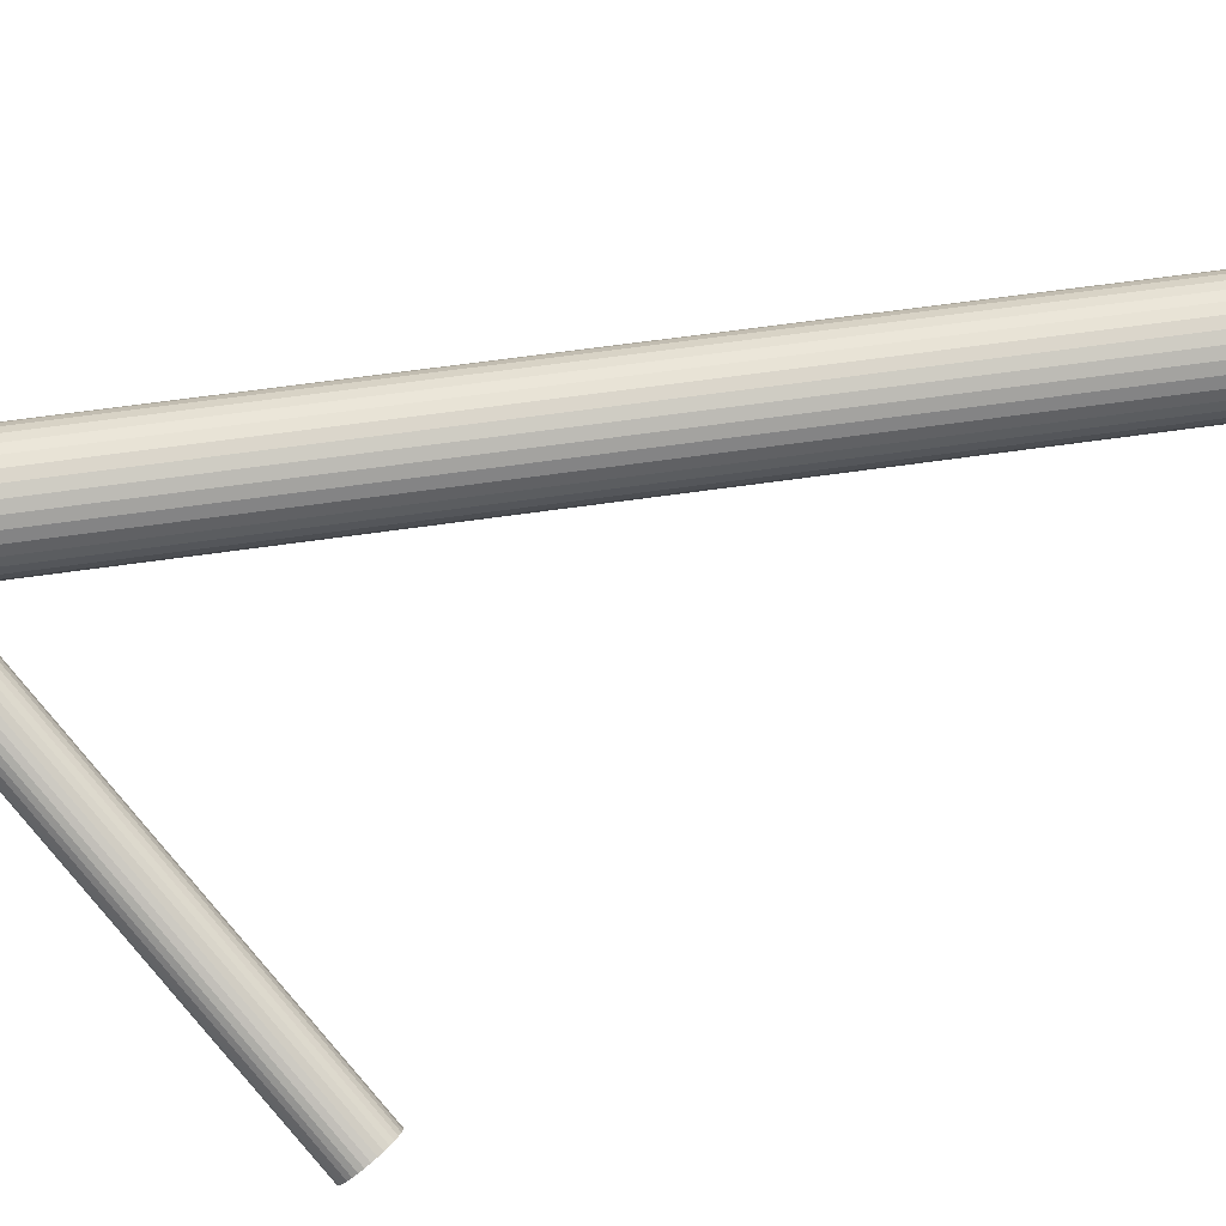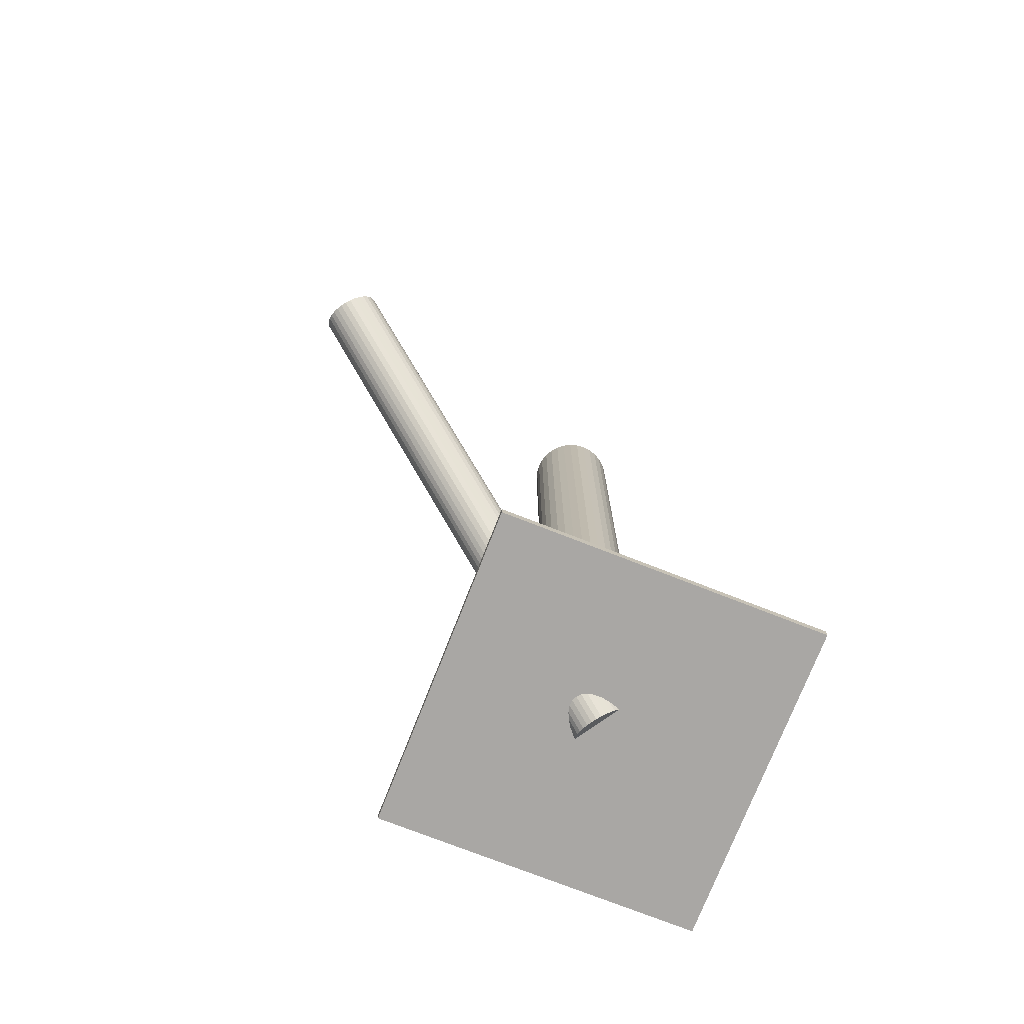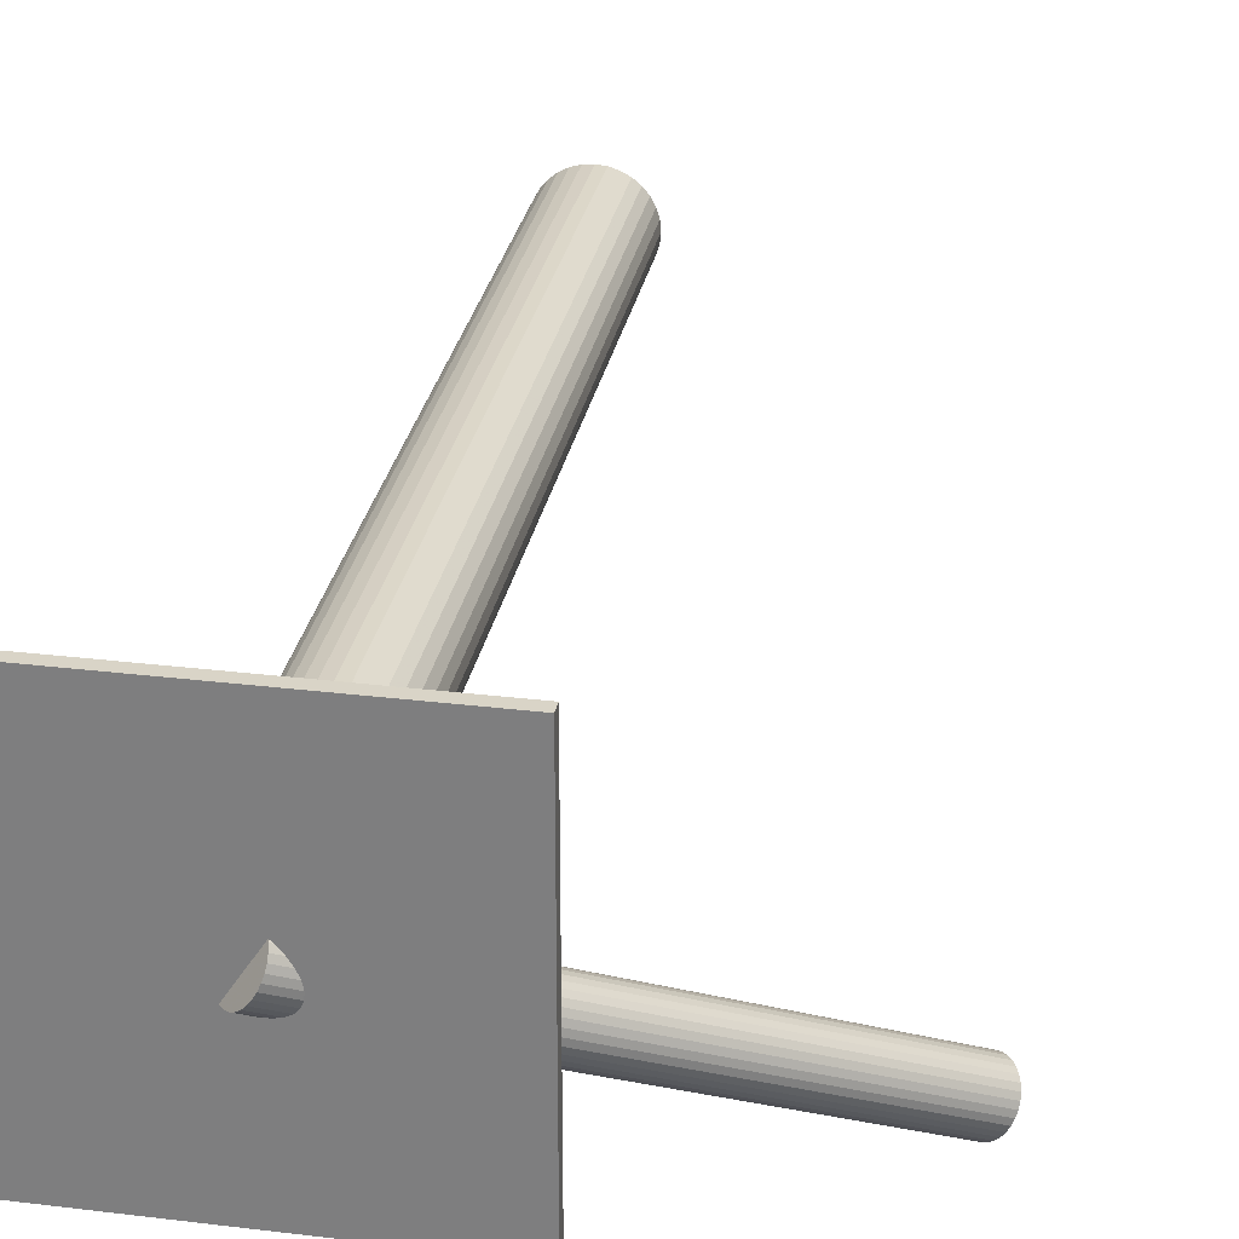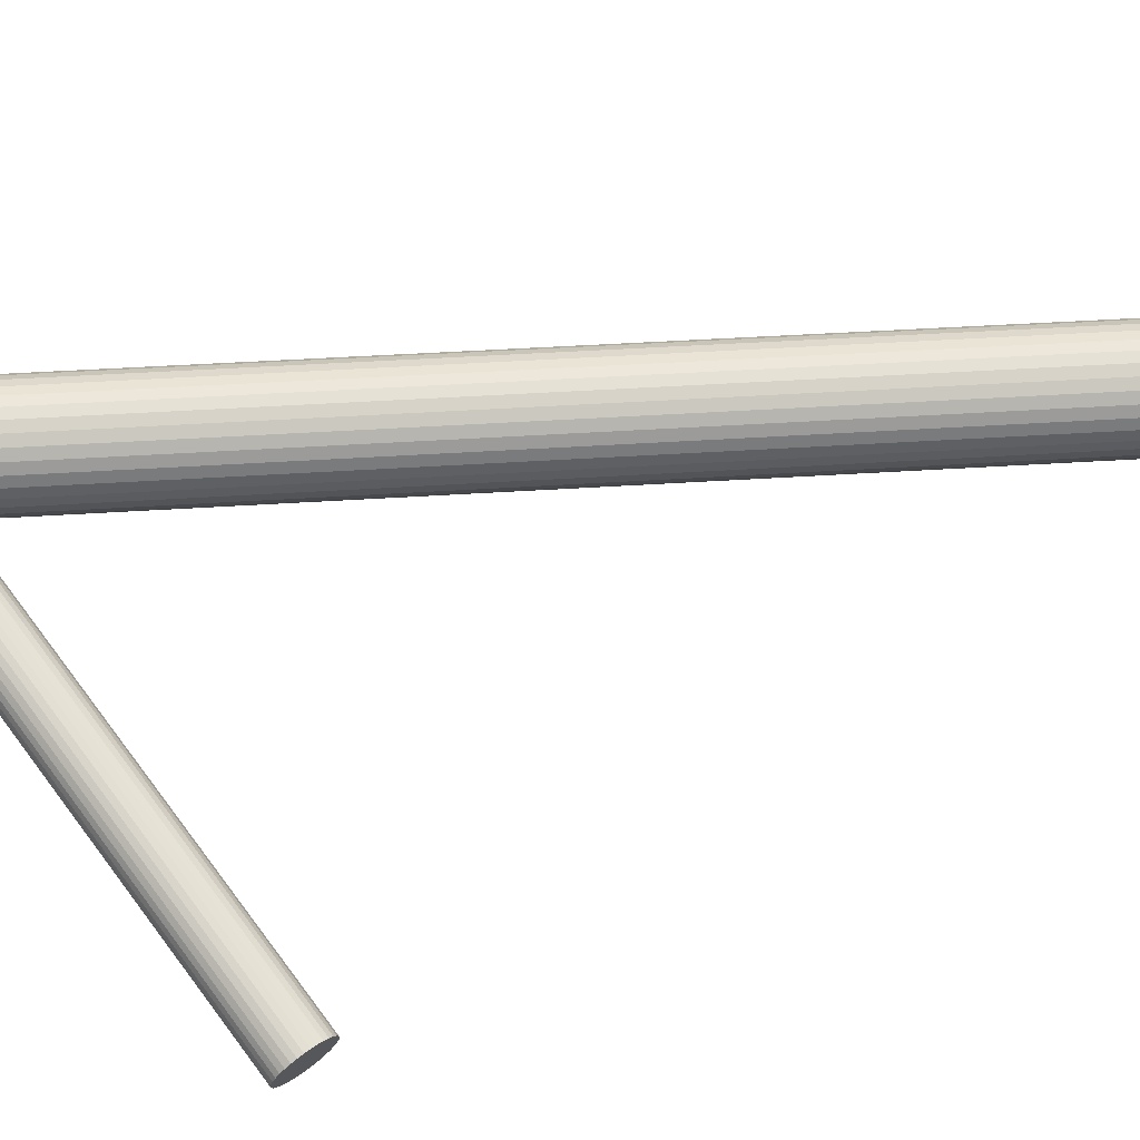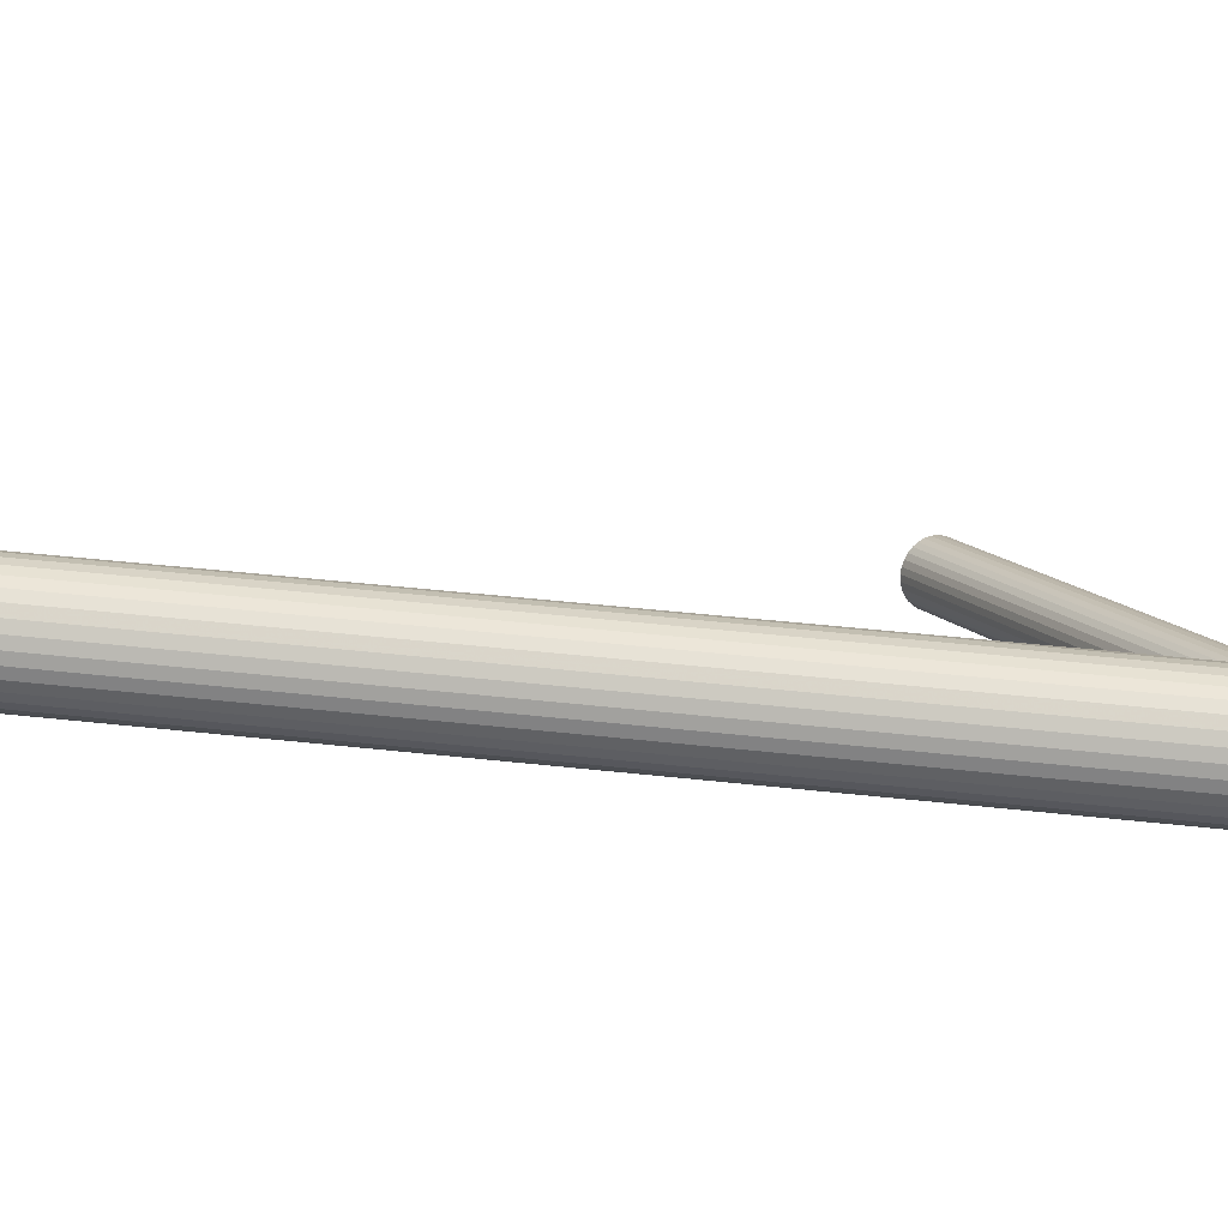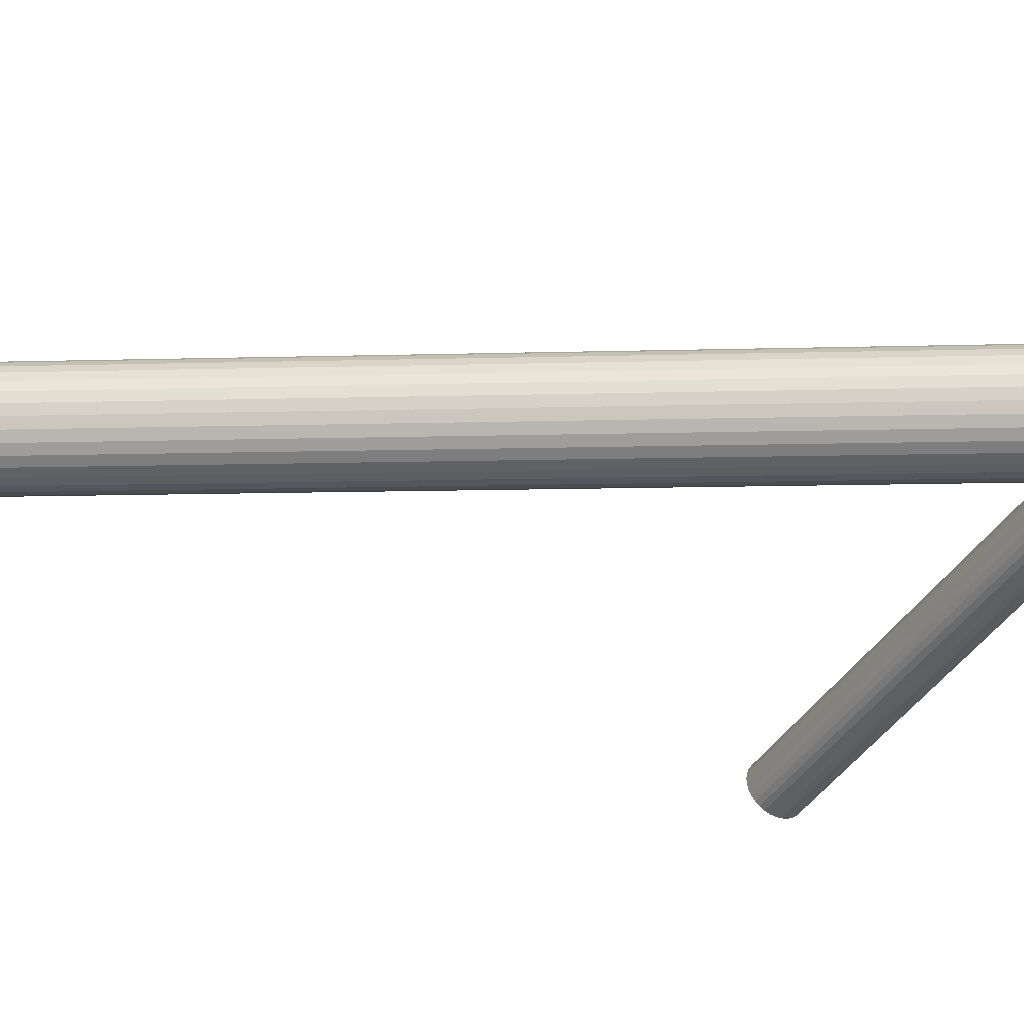
<metadata>
{"format":"obj","ext":"obj","renderer":"f3d","projection":"perspective","resolution":1024,"background":"white","views":[{"elev":57.3,"azim":-98.8,"up":"+Y"},{"elev":-74.8,"azim":-21.4,"up":"+Z"},{"elev":28.7,"azim":-169.6,"up":"+Y"},{"elev":37.7,"azim":-95.0,"up":"+Y"},{"elev":45.1,"azim":97.3,"up":"+Y"},{"elev":-9.3,"azim":94.7,"up":"+Y"}]}
</metadata>
<code>
v 0.06077 0.04803 0.5
v 0.06077 0.04803 -0.4841
v -0.2727 -0.194 -0.217
v 0.101 0.07238 -0.4681
v 0.1294 0.03749 -0.4607
v 0.07519 0.01322 0.5
v 0.07519 0.01322 -0.4841
v 0.07519 0.08284 0.5
v 0.07519 0.08284 -0.4841
v -0.263 -0.1669 -0.1816
v -0.05688 -0.1189 -0.4841
v -0.05688 -0.1189 -0.4728
v -0.05688 0.2149 -0.4841
v -0.05688 0.2149 -0.4728
v 0.1155 0.02441 -0.4898
v -0.2769 -0.18 -0.2107
v -0.2485 -0.2149 -0.2032
v 0.1251 0.05148 -0.4544
v 0.1083 0.07002 -0.4607
v -0.2633 -0.2068 -0.2157
v -0.2517 -0.1743 -0.1731
v 0.09754 0.03994 -0.5
v 0.1271 0.02705 -0.4725
v -0.2665 -0.1662 -0.1856
v -0.2381 -0.2011 -0.1781
v 0.09144 0.06618 -0.4858
v 0.1272 0.0467 -0.4557
v 0.06907 0.07538 0.5
v 0.06907 0.07538 -0.4841
v 0.06907 0.02068 0.5
v 0.06907 0.02068 -0.4841
v -0.252 -0.2142 -0.2072
v 0.09135 0.05408 -0.4961
v 0.1193 0.06045 -0.4544
v 0.1222 0.02389 -0.4814
v -0.2424 -0.1871 -0.1718
v 0.1249 0.02503 -0.477
v -0.2593 -0.1686 -0.1781
v -0.27 -0.1987 -0.2174
v 0.1079 0.02852 -0.4961
v -0.2404 -0.2116 -0.1899
v 0.1004 0.09632 0.5
v 0.1004 0.09632 -0.4841
v 0.1004 -0.0002596 0.5
v 0.1004 -0.0002596 -0.4841
v 0.09067 0.06266 -0.4898
v -0.2761 -0.1724 -0.2032
v 0.1583 0.03842 0.5
v 0.1583 0.03842 -0.4841
v 0.1583 0.05763 0.5
v 0.1583 0.05763 -0.4841
v -0.2403 -0.1919 -0.1731
v 0.1288 0.002542 0.5
v 0.1288 0.002542 -0.4841
v 0.1288 0.09352 0.5
v 0.1288 0.09352 -0.4841
v -0.2762 -0.1845 -0.2135
v -0.2482 -0.1781 -0.1718
v 0.1374 0.007092 0.5
v 0.1374 0.007092 -0.4841
v 0.1374 0.08897 0.5
v 0.1374 0.08897 -0.4841
v -0.2453 -0.2147 -0.1989
v 0.08265 0.007092 0.5
v 0.08265 0.007092 -0.4841
v 0.08265 0.08897 0.5
v 0.08265 0.08897 -0.4841
v 0.11 0.09726 0.5
v 0.11 0.09726 -0.4841
v 0.11 -0.001206 0.5
v 0.11 -0.001206 -0.4841
v 0.11 0.04803 0.5
v 0.11 0.04803 -0.4841
v 0.11 0.04803 -0.477
v -0.2426 -0.2136 -0.1944
v 0.09117 0.002542 0.5
v 0.09117 0.002542 -0.4841
v 0.09117 0.09352 0.5
v 0.09117 0.09352 -0.4841
v -0.2596 -0.2101 -0.2135
v 0.06172 0.03842 0.5
v 0.06172 0.03842 -0.4841
v 0.06172 0.05763 0.5
v 0.06172 0.05763 -0.4841
v 0.1293 0.0334 -0.4642
v 0.1196 0.09632 0.5
v 0.1196 0.09632 -0.4841
v 0.1196 -0.0002596 0.5
v 0.1196 -0.0002596 -0.4841
v -0.2769 -0.1759 -0.2072
v 0.1121 0.06754 -0.4578
v 0.09507 0.07103 -0.477
v 0.09779 0.07217 -0.4725
v -0.2575 -0.1906 -0.1944
v 0.1007 0.03561 -0.4996
v 0.1509 0.07538 0.5
v 0.1509 0.07538 -0.4841
v 0.1509 0.02068 0.5
v 0.1509 0.02068 -0.4841
v 0.09278 0.04936 -0.4982
v 0.1287 0.04198 -0.4578
v 0.1286 0.02988 -0.4681
v -0.2382 -0.2052 -0.1816
v 0.09293 0.06901 -0.4814
v -0.2555 -0.1711 -0.1752
v 0.1225 0.05612 -0.4539
v -0.2725 -0.1676 -0.1944
v 0.09487 0.04458 -0.4996
v 0.1118 0.02604 -0.4932
v -0.2697 -0.1664 -0.1899
v -0.2668 -0.203 -0.217
v -0.2389 -0.1966 -0.1752
v 0.1045 0.07165 -0.4642
v 0.2769 -0.1189 -0.4841
v 0.2769 -0.1189 -0.4728
v 0.2769 0.2149 -0.4841
v 0.2769 0.2149 -0.4728
v -0.2748 -0.1892 -0.2157
v 0.1448 0.01322 0.5
v 0.1448 0.01322 -0.4841
v 0.1448 0.08284 0.5
v 0.1448 0.08284 -0.4841
v -0.239 -0.2087 -0.1856
v 0.09063 0.05857 -0.4932
v 0.119 0.02368 -0.4858
v -0.2746 -0.1696 -0.1989
v -0.2451 -0.1825 -0.1713
v 0.1592 0.04803 0.5
v 0.1592 0.04803 -0.4841
v 0.1042 0.03175 -0.4982
v 0.06452 0.06687 0.5
v 0.06452 0.06687 -0.4841
v 0.06452 0.02919 0.5
v 0.06452 0.02919 -0.4841
v 0.1158 0.06431 -0.4557
v 0.1555 0.06687 0.5
v 0.1555 0.06687 -0.4841
v 0.1555 0.02919 0.5
v 0.1555 0.02919 -0.4841
v -0.2558 -0.2126 -0.2107
f 129 73 51
f 129 51 128
f 128 51 50
f 128 50 72
f 51 73 137
f 51 137 50
f 50 137 136
f 50 136 72
f 137 73 97
f 137 97 136
f 136 97 96
f 136 96 72
f 97 73 122
f 97 122 96
f 96 122 121
f 96 121 72
f 122 73 62
f 122 62 121
f 121 62 61
f 121 61 72
f 62 73 56
f 62 56 61
f 61 56 55
f 61 55 72
f 56 73 87
f 56 87 55
f 55 87 86
f 55 86 72
f 87 73 69
f 87 69 86
f 86 69 68
f 86 68 72
f 69 73 43
f 69 43 68
f 68 43 42
f 68 42 72
f 43 73 79
f 43 79 42
f 42 79 78
f 42 78 72
f 79 73 67
f 79 67 78
f 78 67 66
f 78 66 72
f 67 73 9
f 67 9 66
f 66 9 8
f 66 8 72
f 9 73 29
f 9 29 8
f 8 29 28
f 8 28 72
f 29 73 132
f 29 132 28
f 28 132 131
f 28 131 72
f 132 73 84
f 132 84 131
f 131 84 83
f 131 83 72
f 84 73 2
f 84 2 83
f 83 2 1
f 83 1 72
f 2 73 82
f 2 82 1
f 1 82 81
f 1 81 72
f 82 73 134
f 82 134 81
f 81 134 133
f 81 133 72
f 134 73 31
f 134 31 133
f 133 31 30
f 133 30 72
f 31 73 7
f 31 7 30
f 30 7 6
f 30 6 72
f 7 73 65
f 7 65 6
f 6 65 64
f 6 64 72
f 65 73 77
f 65 77 64
f 64 77 76
f 64 76 72
f 77 73 45
f 77 45 76
f 76 45 44
f 76 44 72
f 45 73 71
f 45 71 44
f 44 71 70
f 44 70 72
f 71 73 89
f 71 89 70
f 70 89 88
f 70 88 72
f 89 73 54
f 89 54 88
f 88 54 53
f 88 53 72
f 54 73 60
f 54 60 53
f 53 60 59
f 53 59 72
f 60 73 120
f 60 120 59
f 59 120 119
f 59 119 72
f 120 73 99
f 120 99 119
f 119 99 98
f 119 98 72
f 99 73 139
f 99 139 98
f 98 139 138
f 98 138 72
f 139 73 49
f 139 49 138
f 138 49 48
f 138 48 72
f 49 73 129
f 49 129 48
f 48 129 128
f 48 128 72
f 37 74 23
f 37 23 75
f 75 23 41
f 75 41 94
f 23 74 102
f 23 102 41
f 41 102 123
f 41 123 94
f 102 74 85
f 102 85 123
f 123 85 103
f 123 103 94
f 85 74 5
f 85 5 103
f 103 5 25
f 103 25 94
f 5 74 101
f 5 101 25
f 25 101 112
f 25 112 94
f 101 74 27
f 101 27 112
f 112 27 52
f 112 52 94
f 27 74 18
f 27 18 52
f 52 18 36
f 52 36 94
f 18 74 106
f 18 106 36
f 36 106 127
f 36 127 94
f 106 74 34
f 106 34 127
f 127 34 58
f 127 58 94
f 34 74 135
f 34 135 58
f 58 135 21
f 58 21 94
f 135 74 91
f 135 91 21
f 21 91 105
f 21 105 94
f 91 74 19
f 91 19 105
f 105 19 38
f 105 38 94
f 19 74 113
f 19 113 38
f 38 113 10
f 38 10 94
f 113 74 4
f 113 4 10
f 10 4 24
f 10 24 94
f 4 74 93
f 4 93 24
f 24 93 110
f 24 110 94
f 93 74 92
f 93 92 110
f 110 92 107
f 110 107 94
f 92 74 104
f 92 104 107
f 107 104 126
f 107 126 94
f 104 74 26
f 104 26 126
f 126 26 47
f 126 47 94
f 26 74 46
f 26 46 47
f 47 46 90
f 47 90 94
f 46 74 124
f 46 124 90
f 90 124 16
f 90 16 94
f 124 74 33
f 124 33 16
f 16 33 57
f 16 57 94
f 33 74 100
f 33 100 57
f 57 100 118
f 57 118 94
f 100 74 108
f 100 108 118
f 118 108 3
f 118 3 94
f 108 74 22
f 108 22 3
f 3 22 39
f 3 39 94
f 22 74 95
f 22 95 39
f 39 95 111
f 39 111 94
f 95 74 130
f 95 130 111
f 111 130 20
f 111 20 94
f 130 74 40
f 130 40 20
f 20 40 80
f 20 80 94
f 40 74 109
f 40 109 80
f 80 109 140
f 80 140 94
f 109 74 15
f 109 15 140
f 140 15 32
f 140 32 94
f 15 74 125
f 15 125 32
f 32 125 17
f 32 17 94
f 125 74 35
f 125 35 17
f 17 35 63
f 17 63 94
f 35 74 37
f 35 37 63
f 63 37 75
f 63 75 94
f 12 14 11
f 114 12 11
f 11 14 13
f 13 114 11
f 12 117 14
f 115 12 114
f 115 117 12
f 14 117 13
f 116 114 13
f 13 117 116
f 116 115 114
f 117 115 116

</code>
